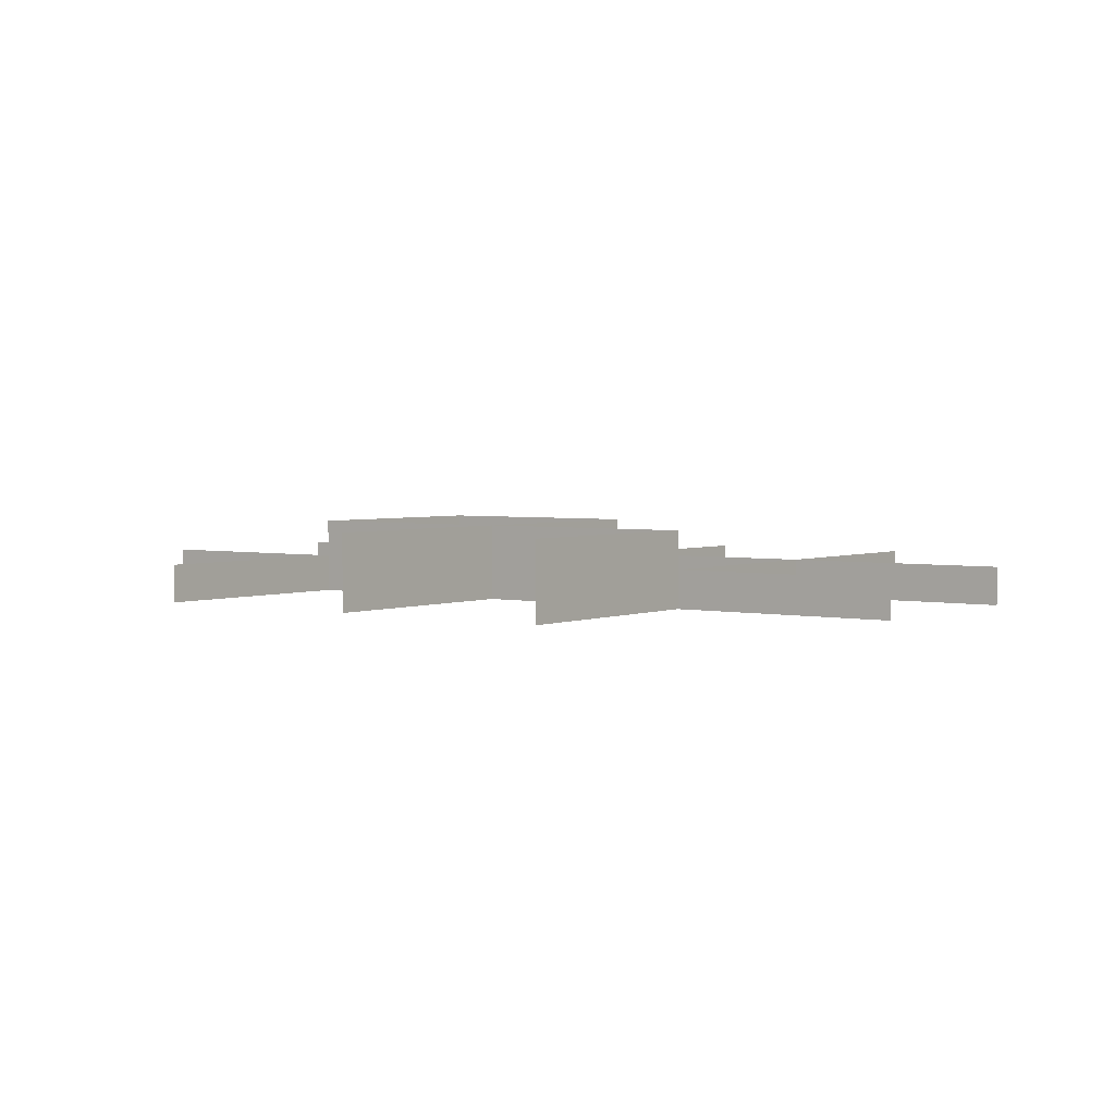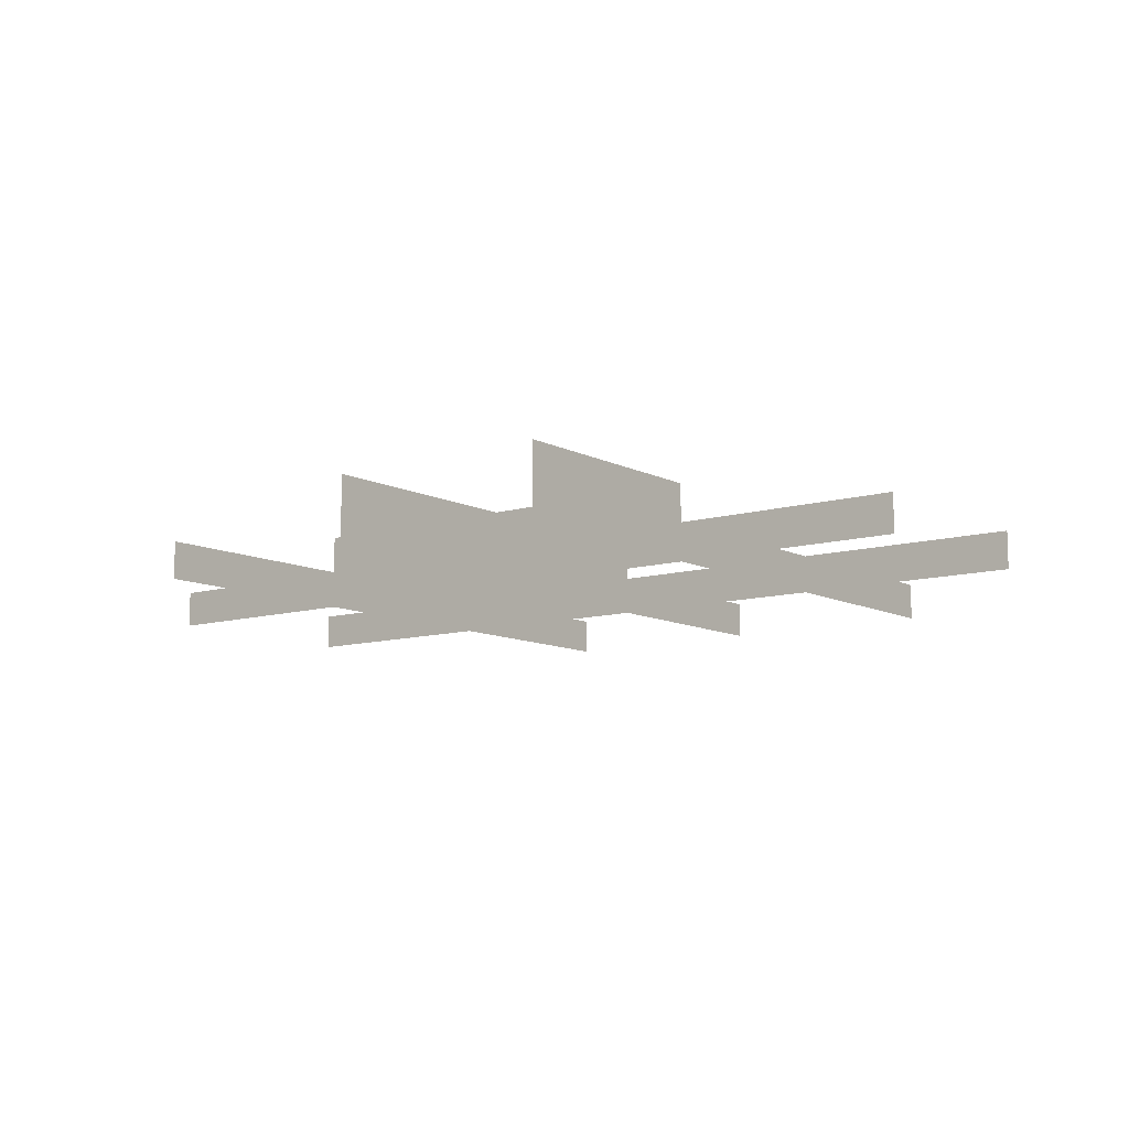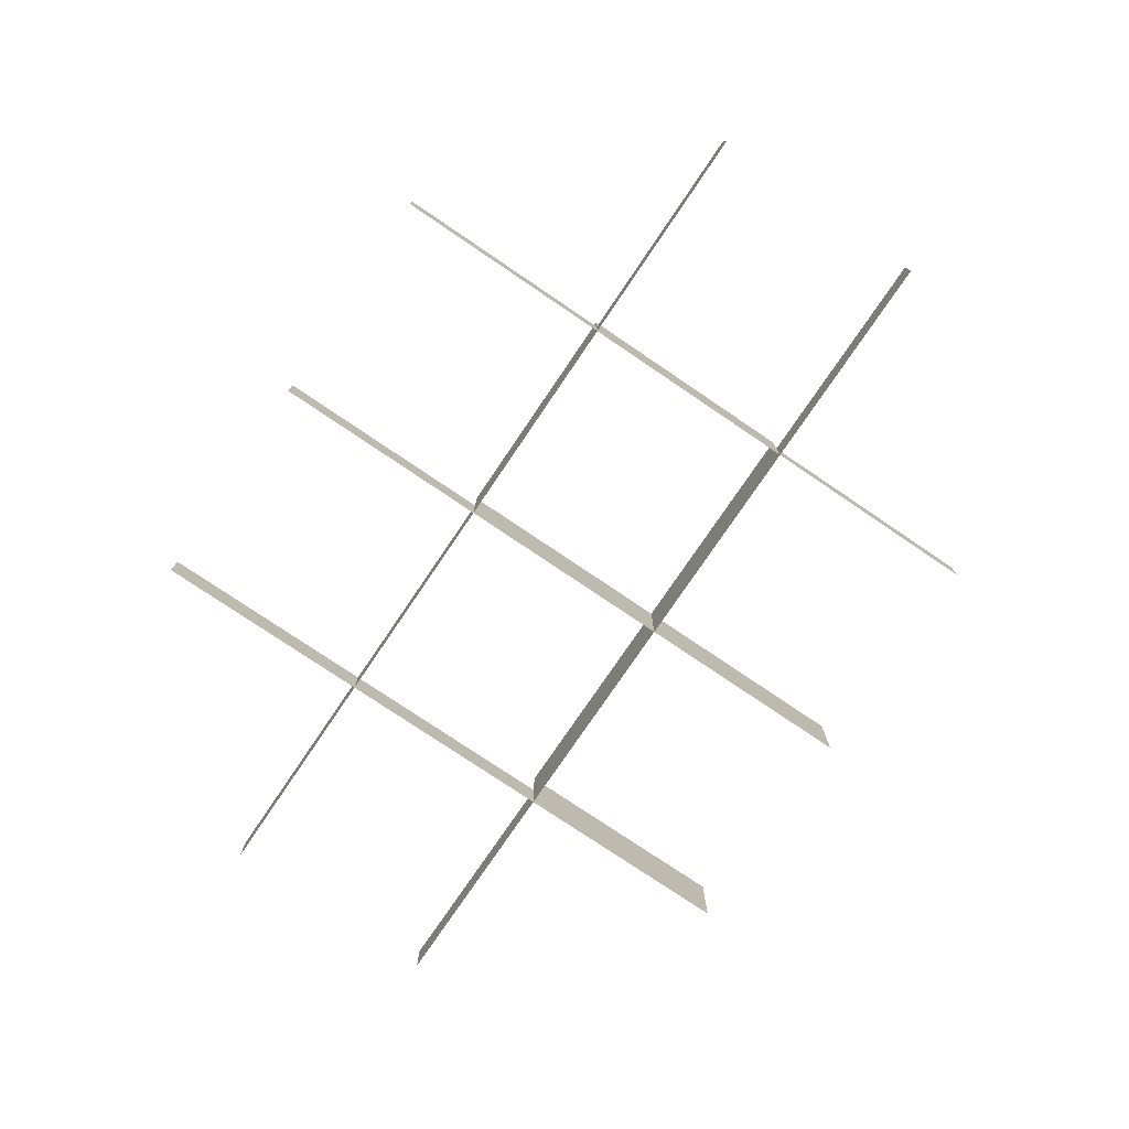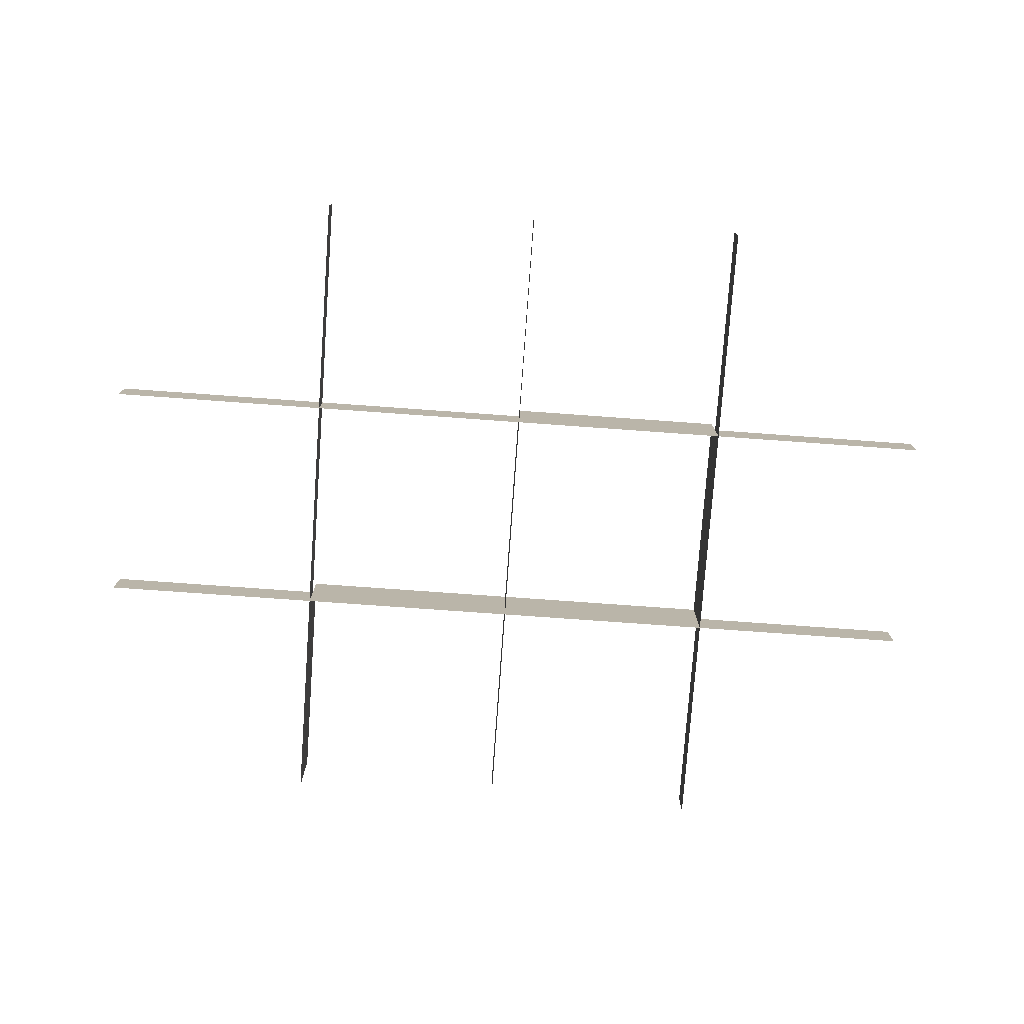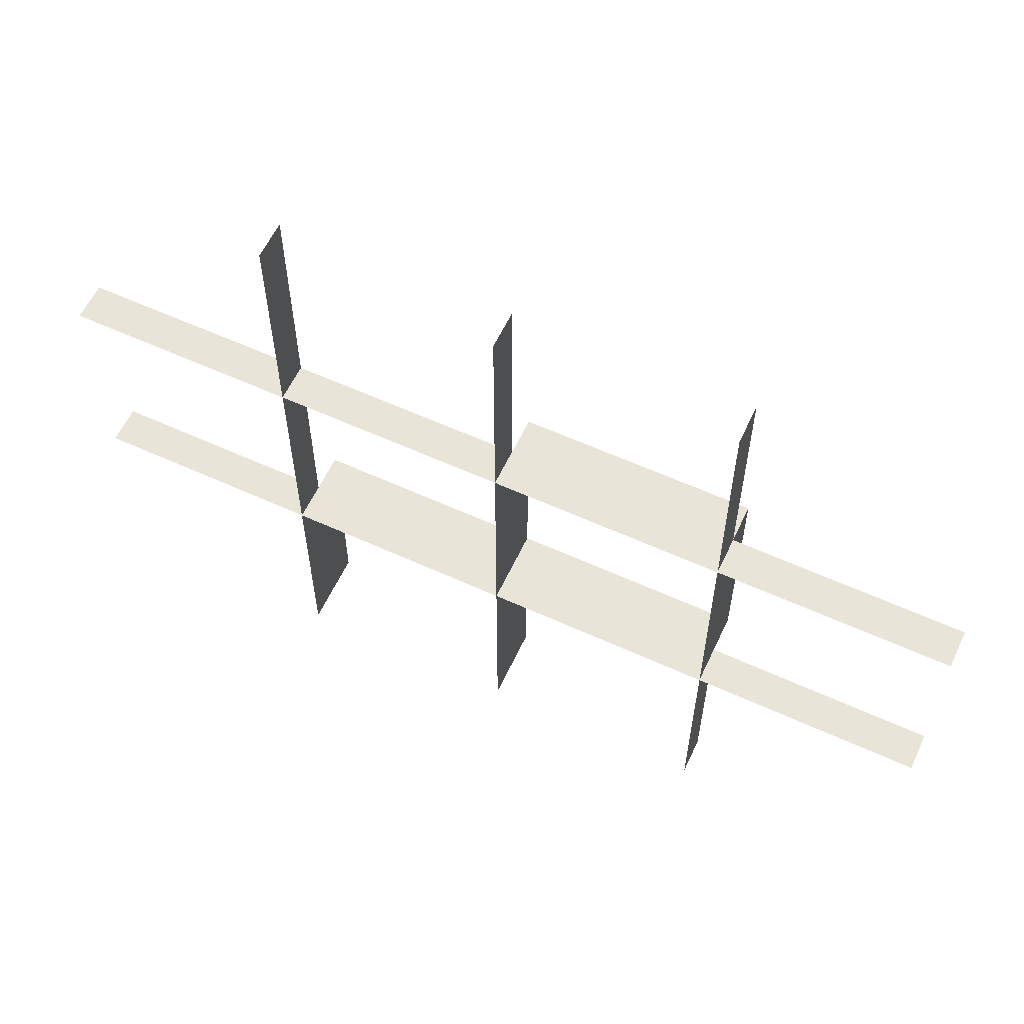
<metadata>
{"format":"obj","ext":"obj","renderer":"f3d","projection":"perspective","resolution":1024,"background":"white","views":[{"elev":3.0,"azim":36.3,"up":"+Z"},{"elev":-10.1,"azim":37.6,"up":"+Z"},{"elev":-76.8,"azim":-124.1,"up":"+Z"},{"elev":-76.9,"azim":175.9,"up":"+Z"},{"elev":59.8,"azim":-154.9,"up":"+Y"}]}
</metadata>
<code>
v 1.607 2.426 0
v 1.607 2.426 0
v 1.607 2.426 0
v 1.607 2.426 0
v 2.807 2.426 0
v -1.993 3.626 0
v 1.607 3.626 0
v 1.607 3.626 0
v 1.607 3.626 0
v 1.607 3.626 0
v -1.993 2.426 0
v -0.793 2.426 0
v -0.793 2.426 0
v -0.793 2.426 0
v -0.793 2.426 0
v -0.793 3.626 0
v -0.793 3.626 0
v -0.793 3.626 0
v -0.793 3.626 0
v 0.407 2.426 0
v 0.407 2.426 0
v 0.407 2.426 0
v 0.407 2.426 0
v 0.407 3.626 0
v 0.407 3.626 0
v 0.407 3.626 0
v 0.407 3.626 0
v 1.607 1.226 0
v 0.407 1.226 0
v -0.793 1.226 0
v 1.607 4.826 0
v 0.407 4.826 0
v -0.793 4.826 0
v 2.807 3.626 0
v -1.993 2.426 0.2
v -0.793 2.426 0.2
v -0.793 2.426 0.2
v -0.793 1.226 0.2
v -0.793 4.826 0.2
v -0.793 3.626 0.2
v -0.793 3.626 0.2
v -1.993 3.626 0.2
v -0.793 3.626 0.4
v -0.793 2.426 0.4
v 0.407 2.426 0.4
v 0.407 2.426 0.4
v -0.793 2.426 0.4
v 0.407 1.226 0.4
v 0.407 3.626 0.4
v -0.793 3.626 0.4
v 1.607 2.426 0.4
v 0.407 3.626 0.4
v 0.407 2.426 0.4
v 0.407 2.426 0.4
v 1.607 4.826 0.2
v 1.607 3.626 0.2
v 1.607 3.626 0.2
v 0.407 3.626 0.2
v 0.407 3.626 0.2
v 0.407 4.826 0.2
v 2.807 3.626 0.2
v 1.607 3.626 0.2
v 1.607 3.626 0.2
v 1.607 2.426 0.2
v 1.607 2.426 0.2
v 2.807 2.426 0.2
v 1.607 2.426 0.4
v 1.607 1.226 0.4
f 37 15 11
f 61 34 7
f 48 29 20
f 60 32 24
f 38 30 13
f 41 16 33
f 42 6 19
f 44 14 17
f 46 23 12
f 50 18 26
f 54 22 1
f 52 27 21
f 56 8 31
f 58 25 9
f 63 10 4
f 65 2 5
f 67 3 28
f 37 11 35
f 61 7 62
f 48 20 45
f 60 24 59
f 38 13 36
f 41 33 39
f 42 19 40
f 44 17 43
f 46 12 47
f 50 26 49
f 54 1 51
f 52 21 53
f 56 31 55
f 58 9 57
f 63 4 64
f 65 5 66
f 67 28 68

</code>
